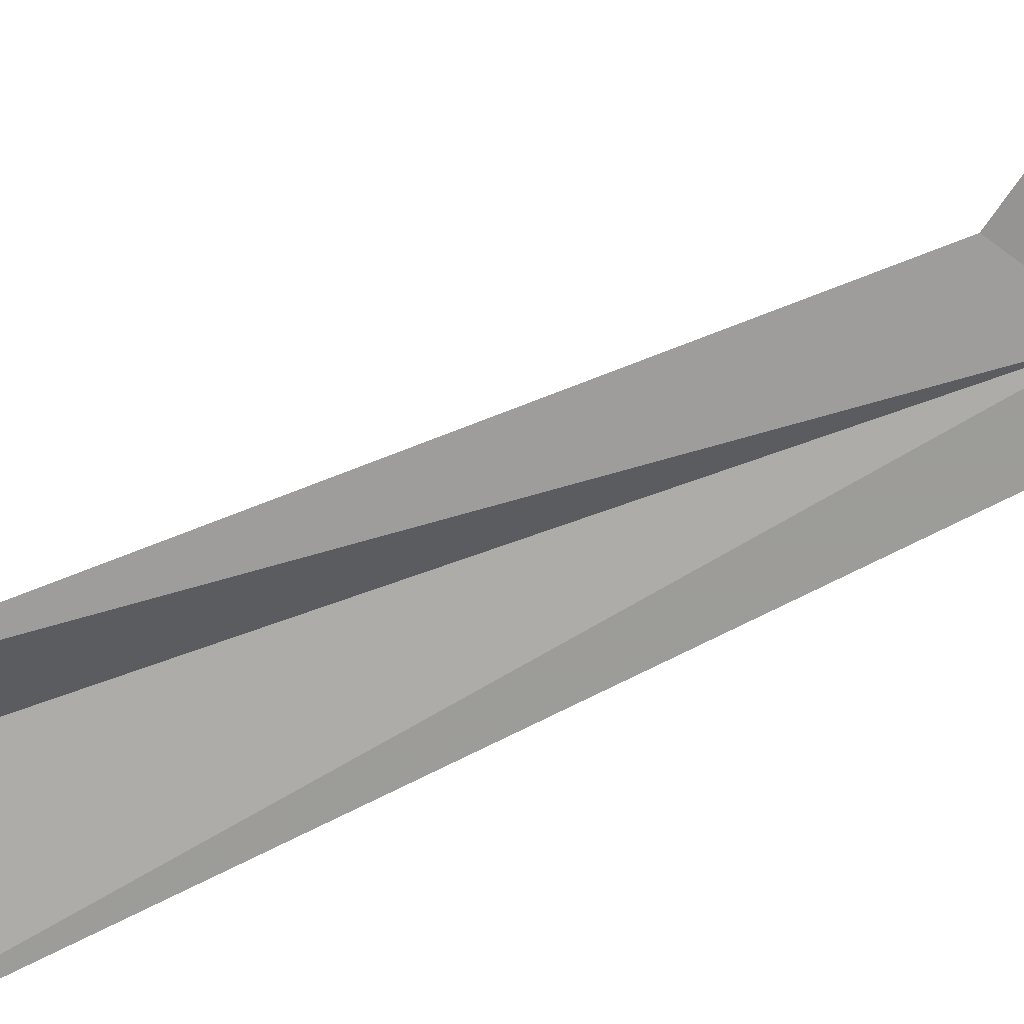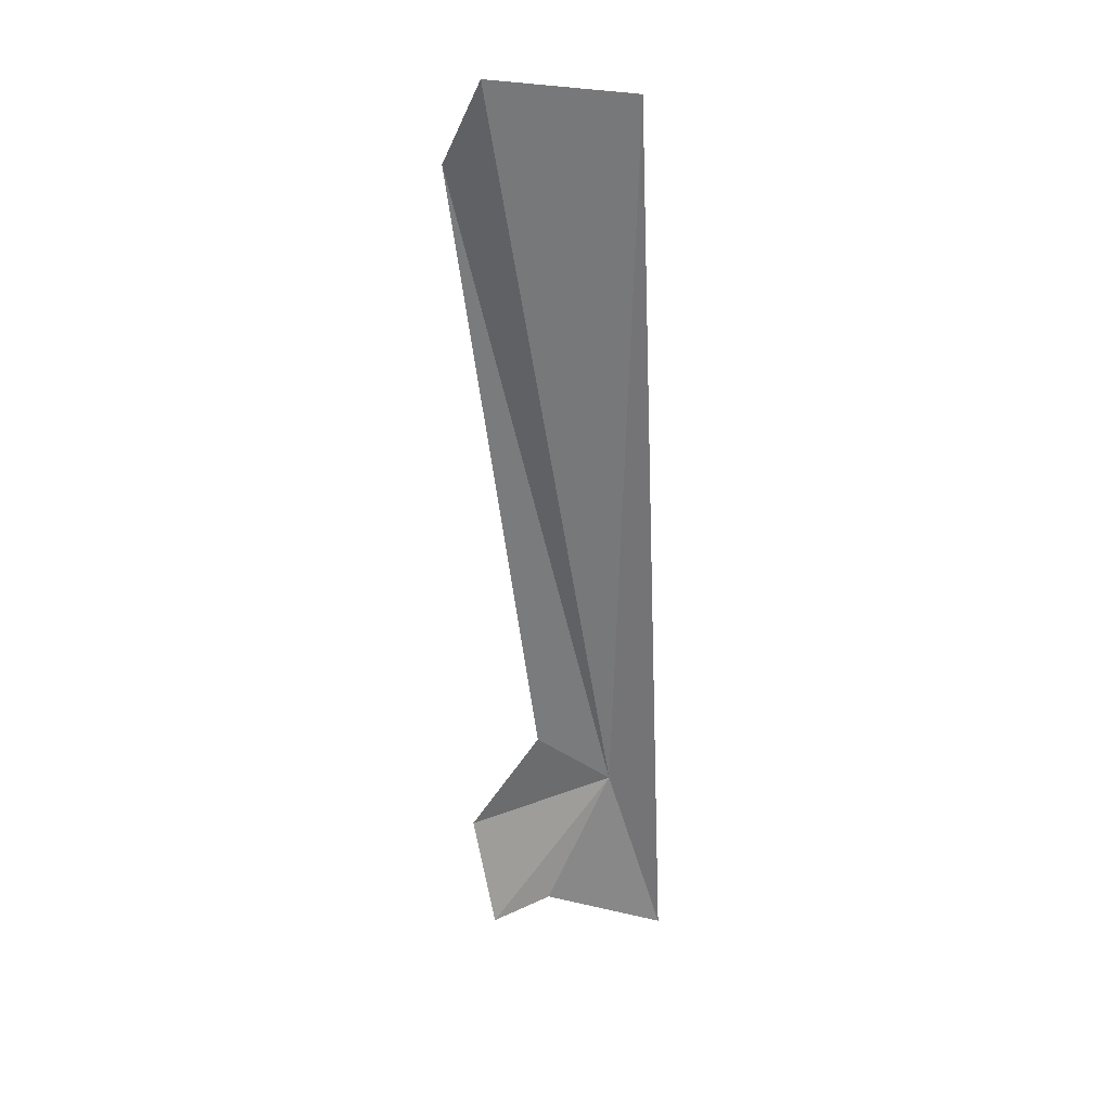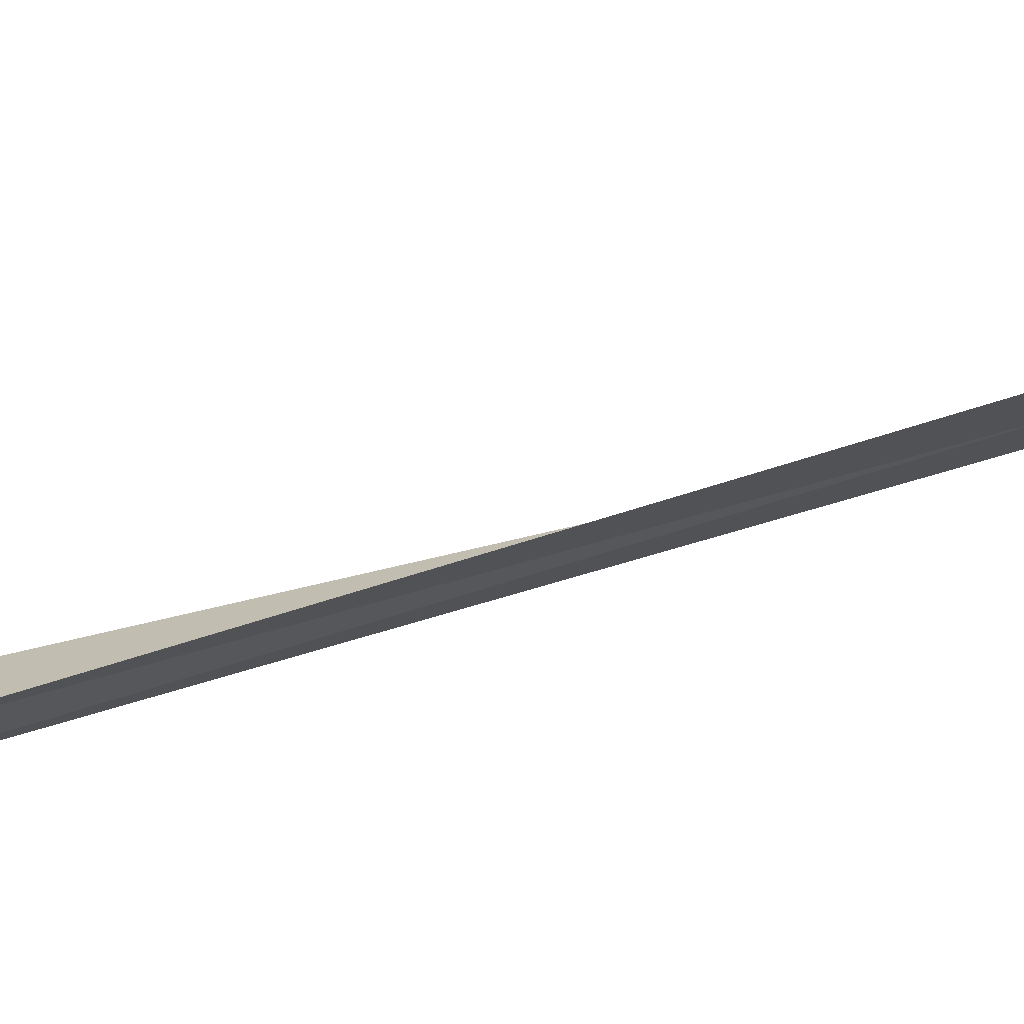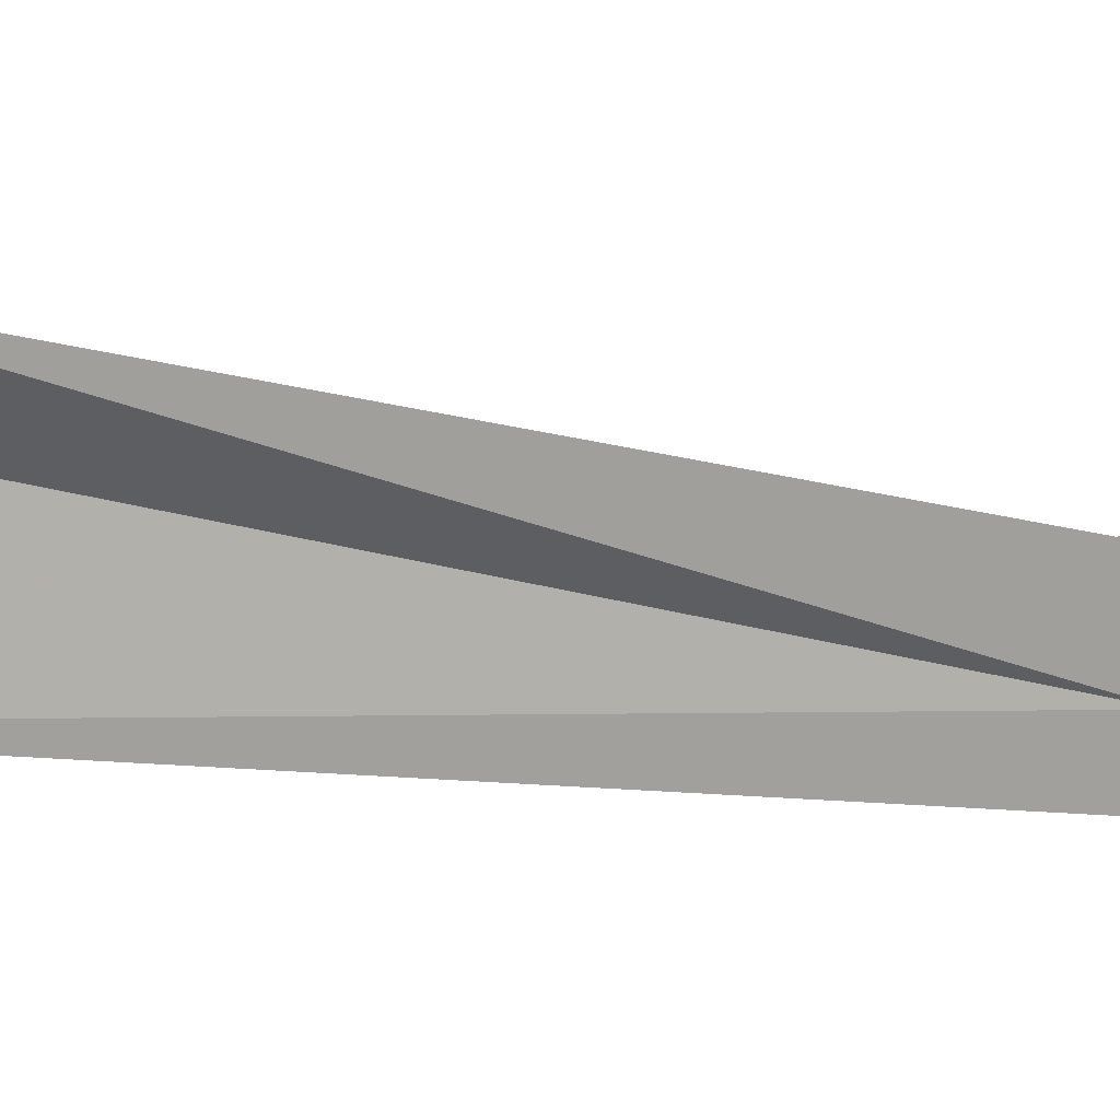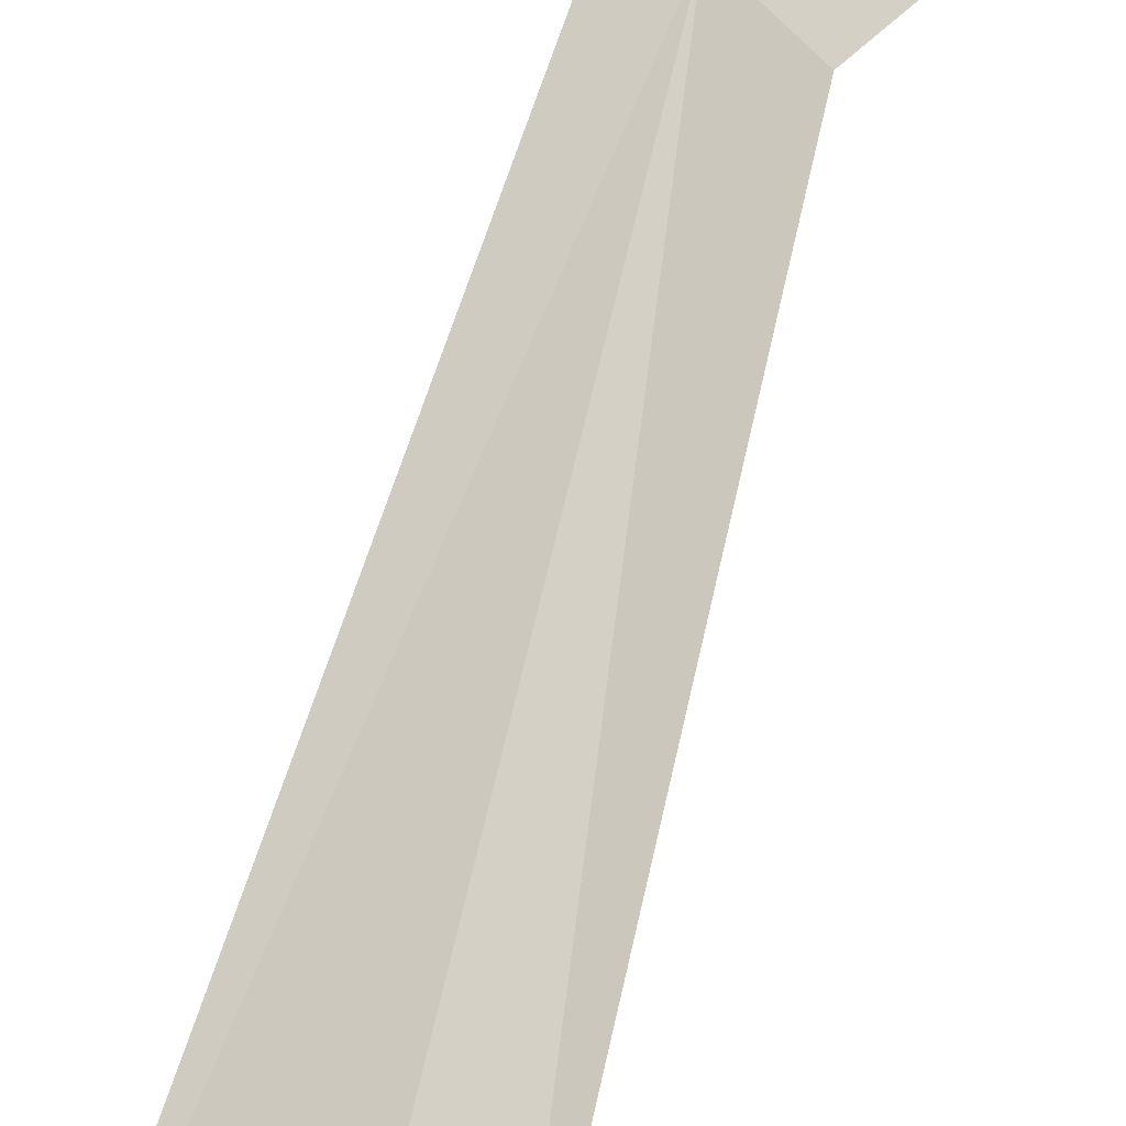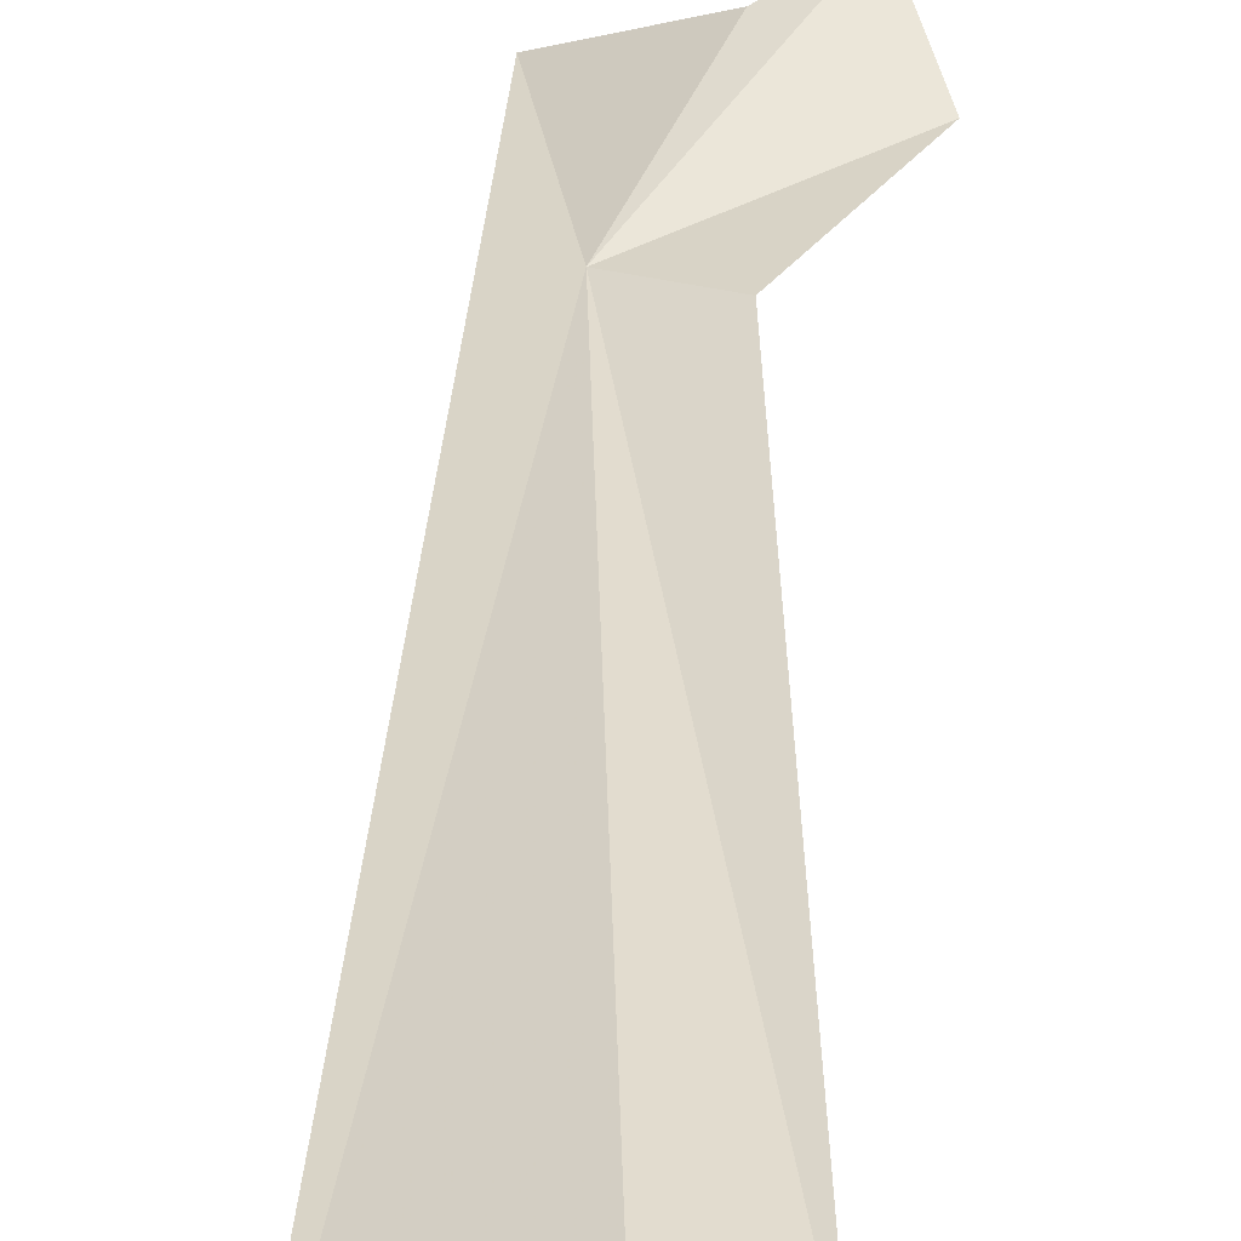
<metadata>
{"format":"obj","ext":"obj","renderer":"f3d","projection":"perspective","resolution":1024,"background":"white","views":[{"elev":-52.3,"azim":119.2,"up":"+Y"},{"elev":49.9,"azim":-158.3,"up":"+Z"},{"elev":-4.2,"azim":87.3,"up":"+Y"},{"elev":-63.7,"azim":86.5,"up":"+Y"},{"elev":59.7,"azim":29.4,"up":"+Y"},{"elev":20.4,"azim":14.1,"up":"+Y"}]}
</metadata>
<code>
v -2.294 -4.945 64.3
v 0.1261 -4.867 65.26
v 5.061 -10.37 82.75
v 3.764 -10.28 86
v -0.2748 -11.52 85.78
v -4.662 -3.623 58.9
v 1.918 -3.512 61.26
v 0.4094 -1.633 58.89
v -1.183 -2.496 60.07
f 1 3 2
f 1 4 3
f 1 5 4
f 1 6 5
f 1 2 7
f 1 7 8
f 1 8 9
f 1 9 6

</code>
